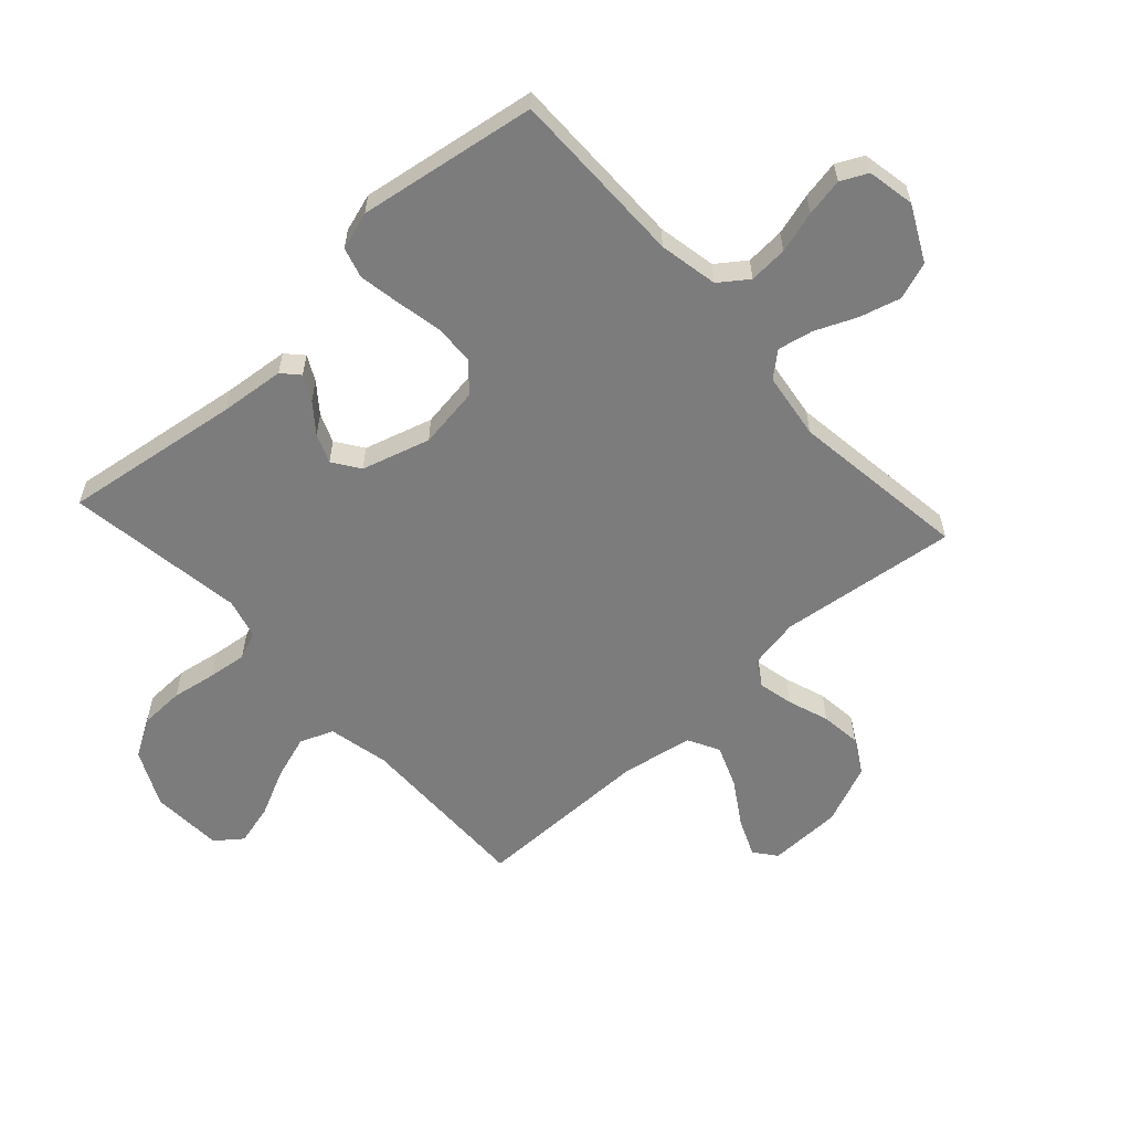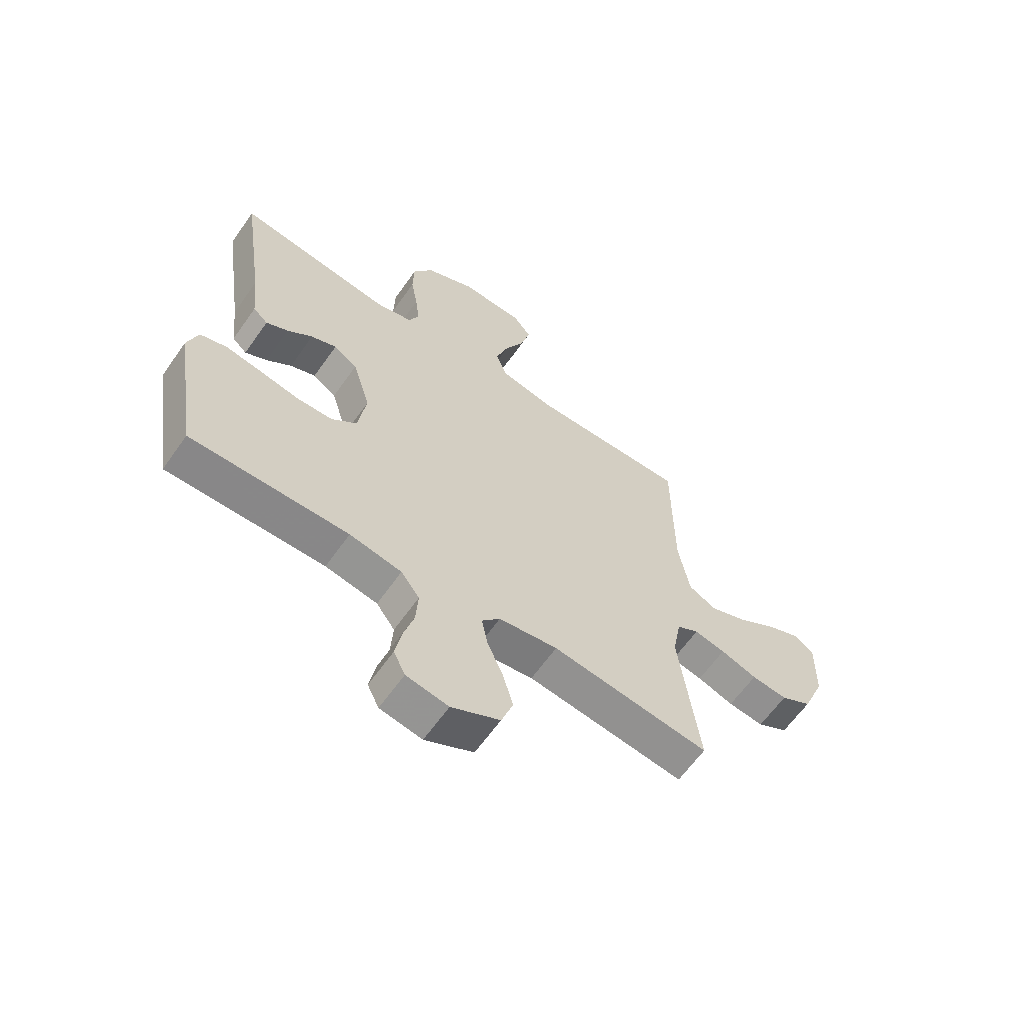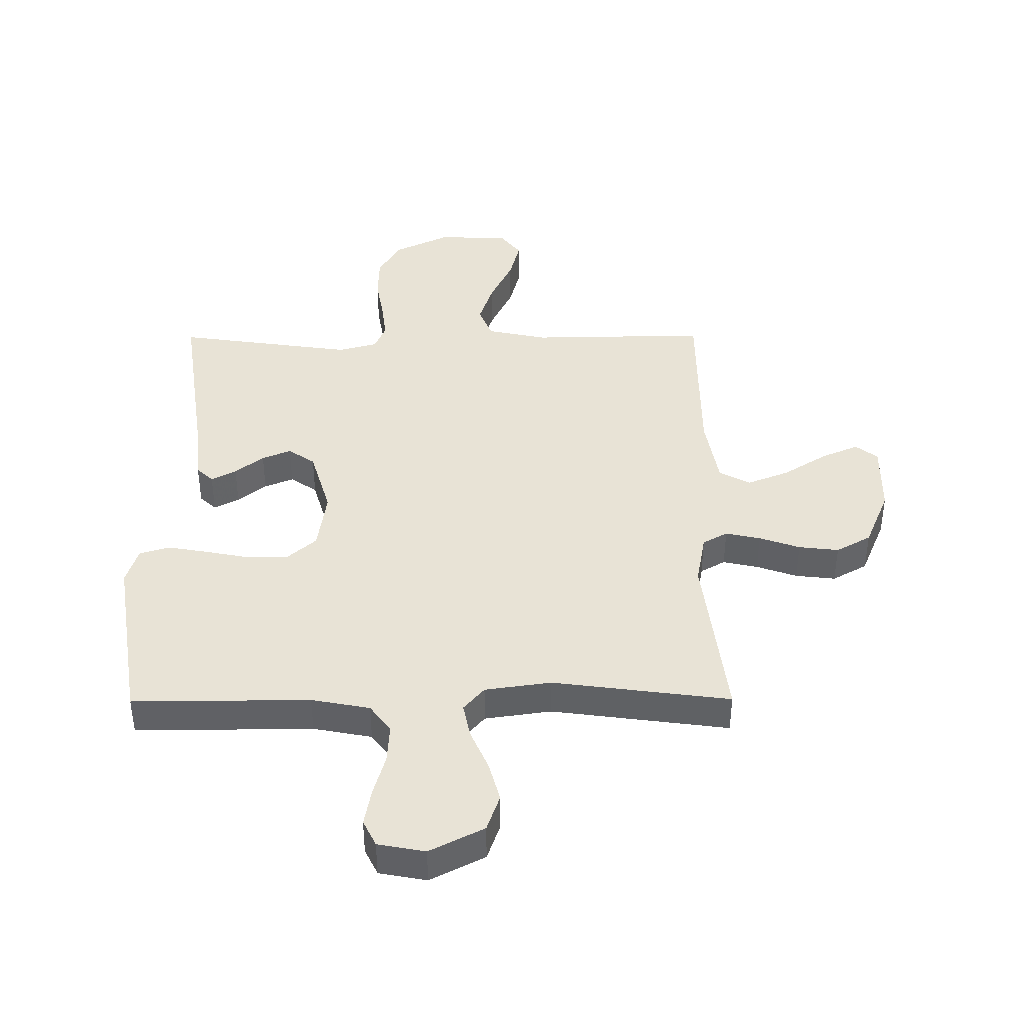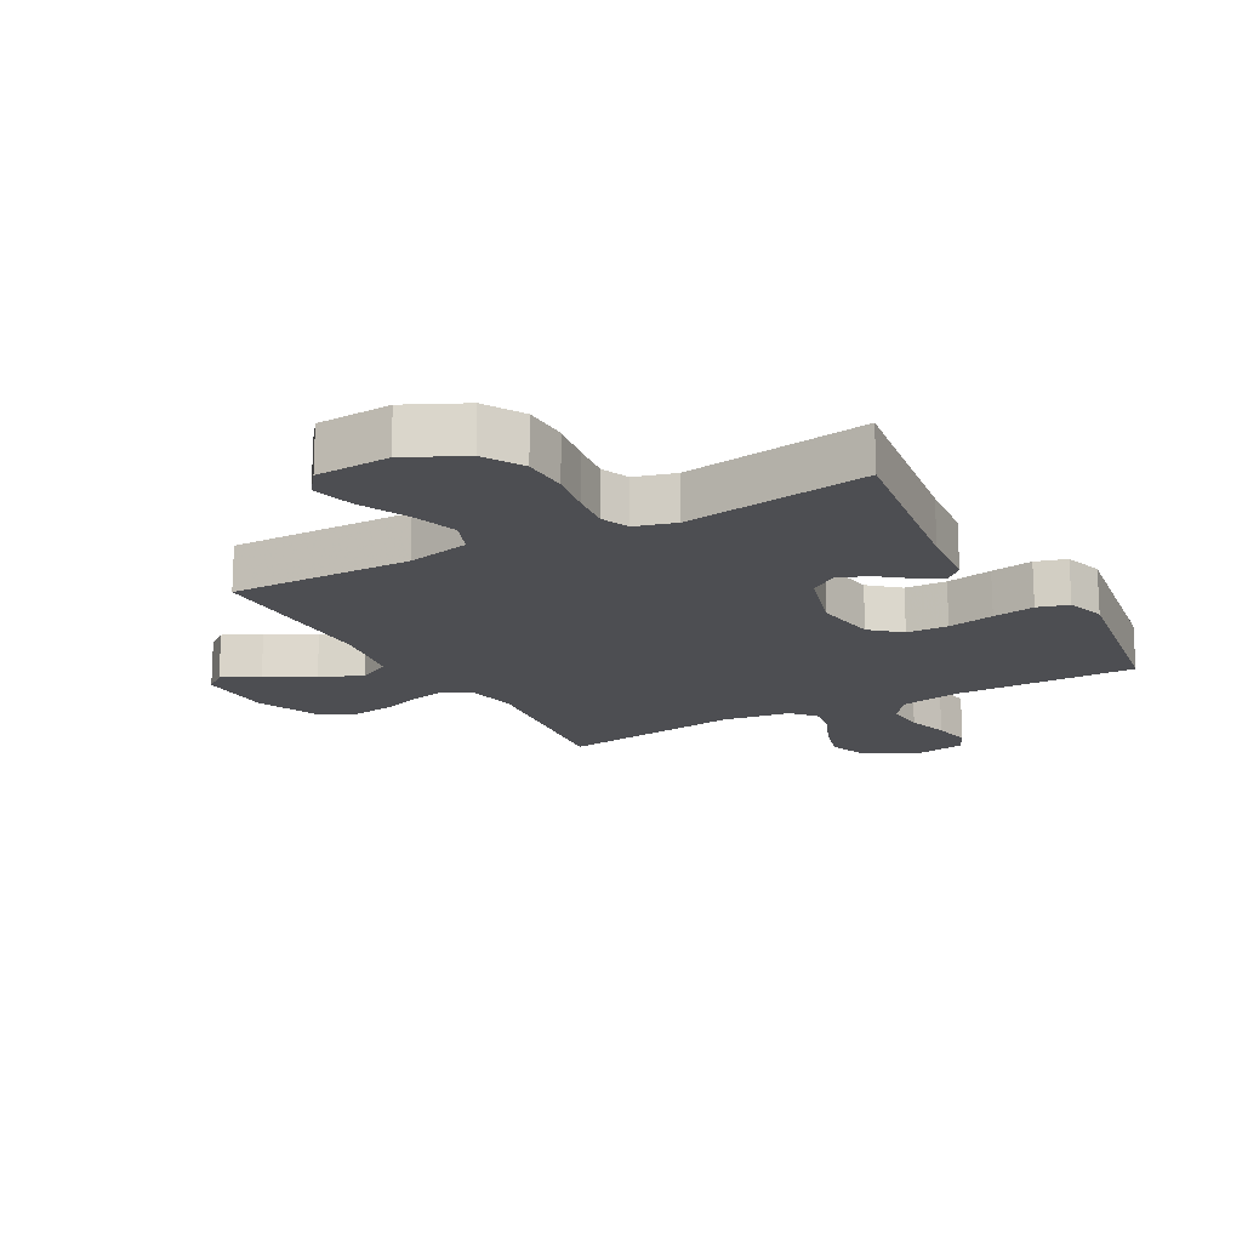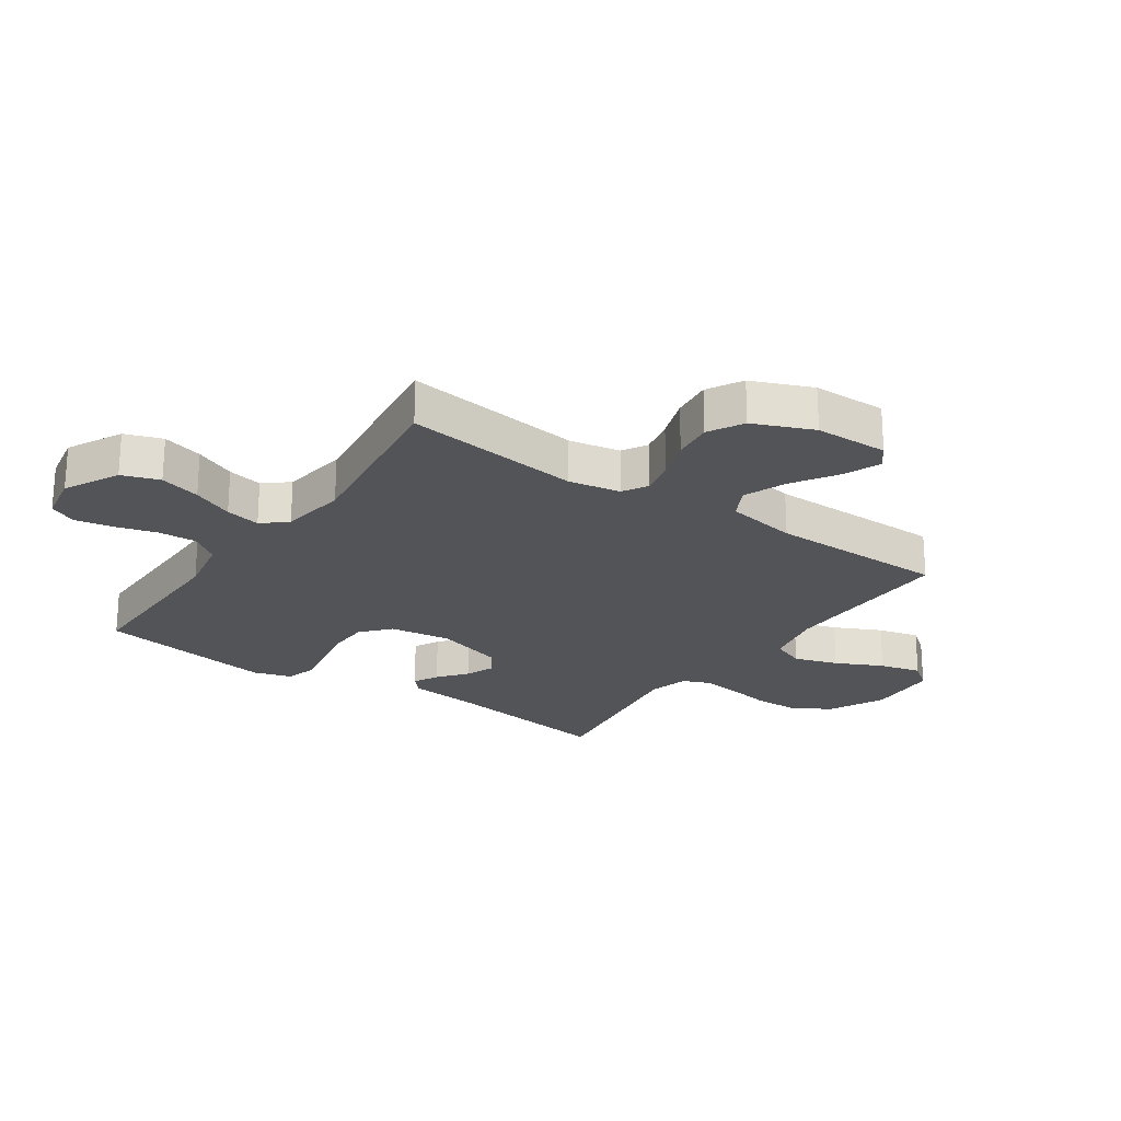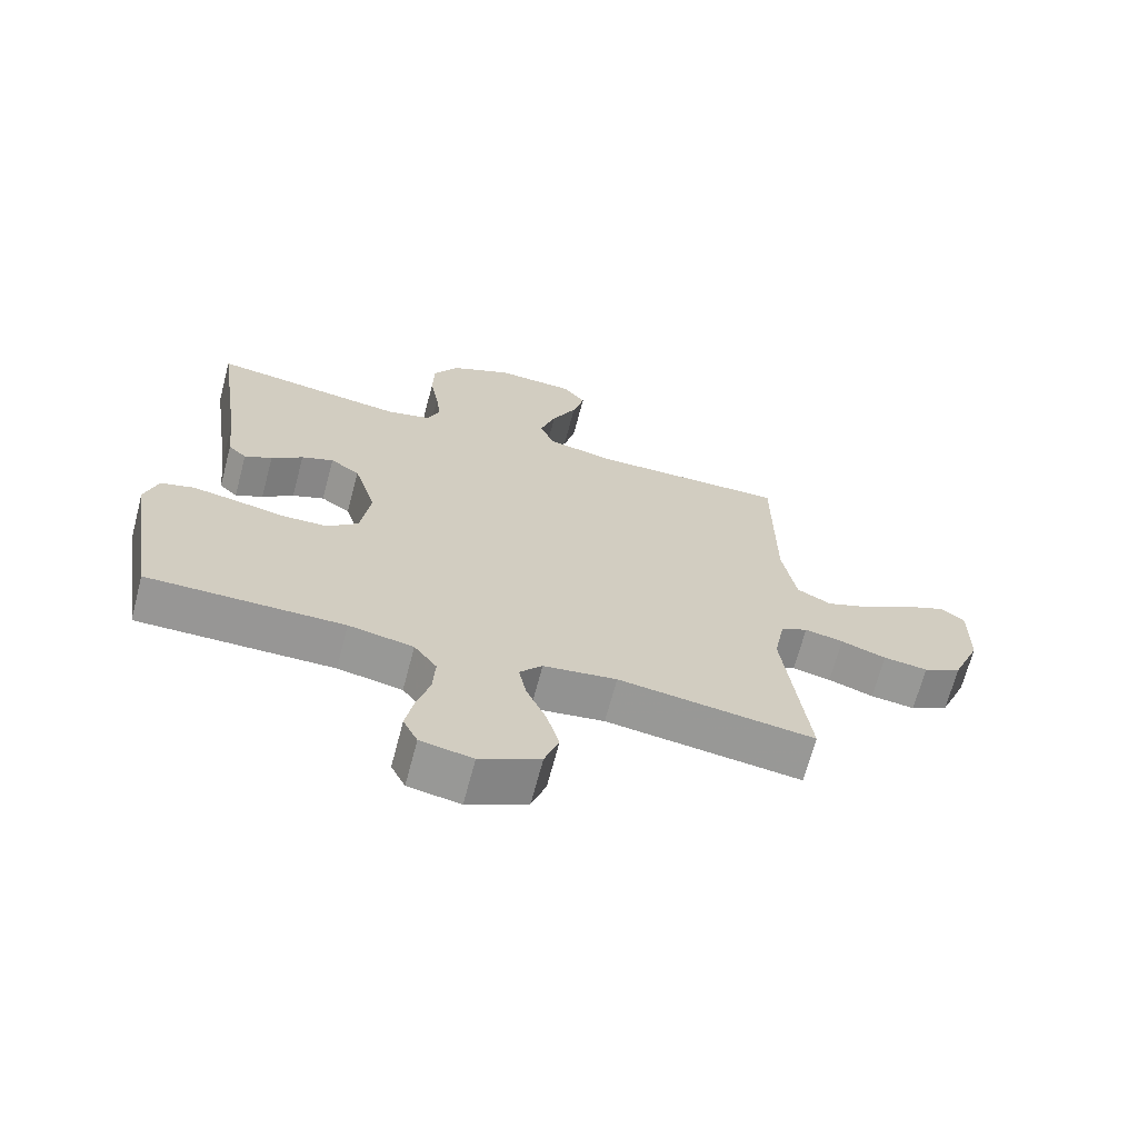
<metadata>
{"format":"obj","ext":"obj","renderer":"f3d","projection":"perspective","resolution":1024,"background":"white","views":[{"elev":-58.8,"azim":132.4,"up":"+Y"},{"elev":-62.8,"azim":144.9,"up":"+Z"},{"elev":41.5,"azim":179.7,"up":"+Y"},{"elev":-17.2,"azim":28.9,"up":"+Y"},{"elev":-23.2,"azim":-124.7,"up":"+Y"},{"elev":-67.9,"azim":165.2,"up":"+Z"}]}
</metadata>
<code>
v 0.5 0.07 -0.5
v 0.2 0.07 -0.498
v 0.101 0.07 -0.517
v 0.066 0.07 -0.565
v 0.07 0.07 -0.63
v 0.09 0.07 -0.7
v 0.102 0.07 -0.764
v 0.08 0.07 -0.809
v 0 0.07 -0.824
v -0.092 0.07 -0.777
v -0.114 0.07 -0.714
v -0.095 0.07 -0.645
v -0.065 0.07 -0.576
v -0.053 0.07 -0.517
v -0.088 0.07 -0.476
v -0.2 0.07 -0.46
v -0.5 0.07 -0.5
v -0.463 0.07 -0.2
v -0.479 0.07 -0.113
v -0.521 0.07 -0.089
v -0.58 0.07 -0.102
v -0.649 0.07 -0.126
v -0.717 0.07 -0.134
v -0.776 0.07 -0.101
v -0.818 0.07 0
v -0.82 0.07 0.124
v -0.783 0.07 0.153
v -0.72 0.07 0.126
v -0.646 0.07 0.079
v -0.575 0.07 0.051
v -0.522 0.07 0.079
v -0.501 0.07 0.2
v -0.5 0.07 0.5
v -0.2 0.07 0.495
v -0.097 0.07 0.517
v -0.075 0.07 0.573
v -0.099 0.07 0.647
v -0.137 0.07 0.726
v -0.155 0.07 0.796
v -0.121 0.07 0.84
v 0 0.07 0.846
v 0.095 0.07 0.8
v 0.133 0.07 0.736
v 0.135 0.07 0.661
v 0.122 0.07 0.586
v 0.114 0.07 0.521
v 0.133 0.07 0.475
v 0.2 0.07 0.457
v 0.5 0.07 0.5
v 0.457 0.07 0.2
v 0.446 0.07 0.092
v 0.418 0.07 0.066
v 0.376 0.07 0.088
v 0.328 0.07 0.126
v 0.279 0.07 0.146
v 0.234 0.07 0.115
v 0.2 0.07 0
v 0.215 0.07 -0.104
v 0.263 0.07 -0.146
v 0.331 0.07 -0.148
v 0.407 0.07 -0.133
v 0.476 0.07 -0.121
v 0.527 0.07 -0.136
v 0.547 0.07 -0.2
v 0.5 0 -0.5
v 0.2 0 -0.498
v 0.101 0 -0.517
v 0.066 0 -0.565
v 0.07 0 -0.63
v 0.09 0 -0.7
v 0.102 0 -0.764
v 0.08 0 -0.809
v 0 0 -0.824
v -0.092 0 -0.777
v -0.114 0 -0.714
v -0.095 0 -0.645
v -0.065 0 -0.576
v -0.053 0 -0.517
v -0.088 0 -0.476
v -0.2 0 -0.46
v -0.5 0 -0.5
v -0.463 0 -0.2
v -0.479 0 -0.113
v -0.521 0 -0.089
v -0.58 0 -0.102
v -0.649 0 -0.126
v -0.717 0 -0.134
v -0.776 0 -0.101
v -0.818 0 0
v -0.82 0 0.124
v -0.783 0 0.153
v -0.72 0 0.126
v -0.646 0 0.079
v -0.575 0 0.051
v -0.522 0 0.079
v -0.501 0 0.2
v -0.5 0 0.5
v -0.2 0 0.495
v -0.097 0 0.517
v -0.075 0 0.573
v -0.099 0 0.647
v -0.137 0 0.726
v -0.155 0 0.796
v -0.121 0 0.84
v 0 0 0.846
v 0.095 0 0.8
v 0.133 0 0.736
v 0.135 0 0.661
v 0.122 0 0.586
v 0.114 0 0.521
v 0.133 0 0.475
v 0.2 0 0.457
v 0.5 0 0.5
v 0.457 0 0.2
v 0.446 0 0.092
v 0.418 0 0.066
v 0.376 0 0.088
v 0.328 0 0.126
v 0.279 0 0.146
v 0.234 0 0.115
v 0.2 0 0
v 0.215 0 -0.104
v 0.263 0 -0.146
v 0.331 0 -0.148
v 0.407 0 -0.133
v 0.476 0 -0.121
v 0.527 0 -0.136
v 0.547 0 -0.2
f 64 1 2
f 63 64 2
f 62 63 2
f 61 62 2
f 60 61 2
f 59 60 2 3
f 58 59 3 4
f 57 58 4
f 52 53 54
f 51 52 54
f 50 51 54
f 50 54 55
f 49 50 55
f 48 49 55
f 47 48 55 56
f 43 44 45
f 42 43 45
f 41 42 45
f 40 41 45
f 39 40 45
f 38 39 45
f 37 38 45
f 36 37 45 46
f 47 56 57
f 46 47 57
f 36 46 57
f 35 36 57
f 27 28 29
f 26 27 29
f 25 26 29
f 24 25 29
f 23 24 29
f 22 23 29
f 21 22 29
f 20 21 29 30
f 19 20 30 31
f 16 17 18
f 15 16 18 19
f 11 12 13
f 10 11 13
f 9 10 13
f 8 9 13
f 7 8 13
f 6 7 13
f 5 6 13
f 4 5 13 14
f 4 14 15
f 57 4 15
f 35 57 15
f 34 35 15
f 19 31 32
f 32 33 34
f 19 32 34
f 15 19 34
f 66 65 128
f 66 128 127
f 66 127 126
f 66 126 125
f 66 125 124
f 67 66 124 123
f 68 67 123 122
f 68 122 121
f 118 117 116
f 118 116 115
f 118 115 114
f 119 118 114
f 119 114 113
f 119 113 112
f 120 119 112 111
f 109 108 107
f 109 107 106
f 109 106 105
f 109 105 104
f 109 104 103
f 109 103 102
f 109 102 101
f 110 109 101 100
f 121 120 111
f 121 111 110
f 121 110 100
f 121 100 99
f 93 92 91
f 93 91 90
f 93 90 89
f 93 89 88
f 93 88 87
f 93 87 86
f 93 86 85
f 94 93 85 84
f 95 94 84 83
f 82 81 80
f 83 82 80 79
f 77 76 75
f 77 75 74
f 77 74 73
f 77 73 72
f 77 72 71
f 77 71 70
f 77 70 69
f 78 77 69 68
f 79 78 68
f 79 68 121
f 79 121 99
f 79 99 98
f 96 95 83
f 98 97 96
f 98 96 83
f 98 83 79
f 1 65 66 2
f 2 66 67 3
f 3 67 68 4
f 4 68 69 5
f 5 69 70 6
f 6 70 71 7
f 7 71 72 8
f 8 72 73 9
f 9 73 74 10
f 10 74 75 11
f 11 75 76 12
f 12 76 77 13
f 13 77 78 14
f 14 78 79 15
f 15 79 80 16
f 16 80 81 17
f 17 81 82 18
f 18 82 83 19
f 19 83 84 20
f 20 84 85 21
f 21 85 86 22
f 22 86 87 23
f 23 87 88 24
f 24 88 89 25
f 25 89 90 26
f 26 90 91 27
f 27 91 92 28
f 28 92 93 29
f 29 93 94 30
f 30 94 95 31
f 31 95 96 32
f 32 96 97 33
f 33 97 98 34
f 34 98 99 35
f 35 99 100 36
f 36 100 101 37
f 37 101 102 38
f 38 102 103 39
f 39 103 104 40
f 40 104 105 41
f 41 105 106 42
f 42 106 107 43
f 43 107 108 44
f 44 108 109 45
f 45 109 110 46
f 46 110 111 47
f 47 111 112 48
f 48 112 113 49
f 49 113 114 50
f 50 114 115 51
f 51 115 116 52
f 52 116 117 53
f 53 117 118 54
f 54 118 119 55
f 55 119 120 56
f 56 120 121 57
f 57 121 122 58
f 58 122 123 59
f 59 123 124 60
f 60 124 125 61
f 61 125 126 62
f 62 126 127 63
f 63 127 128 64
f 64 128 65 1

</code>
